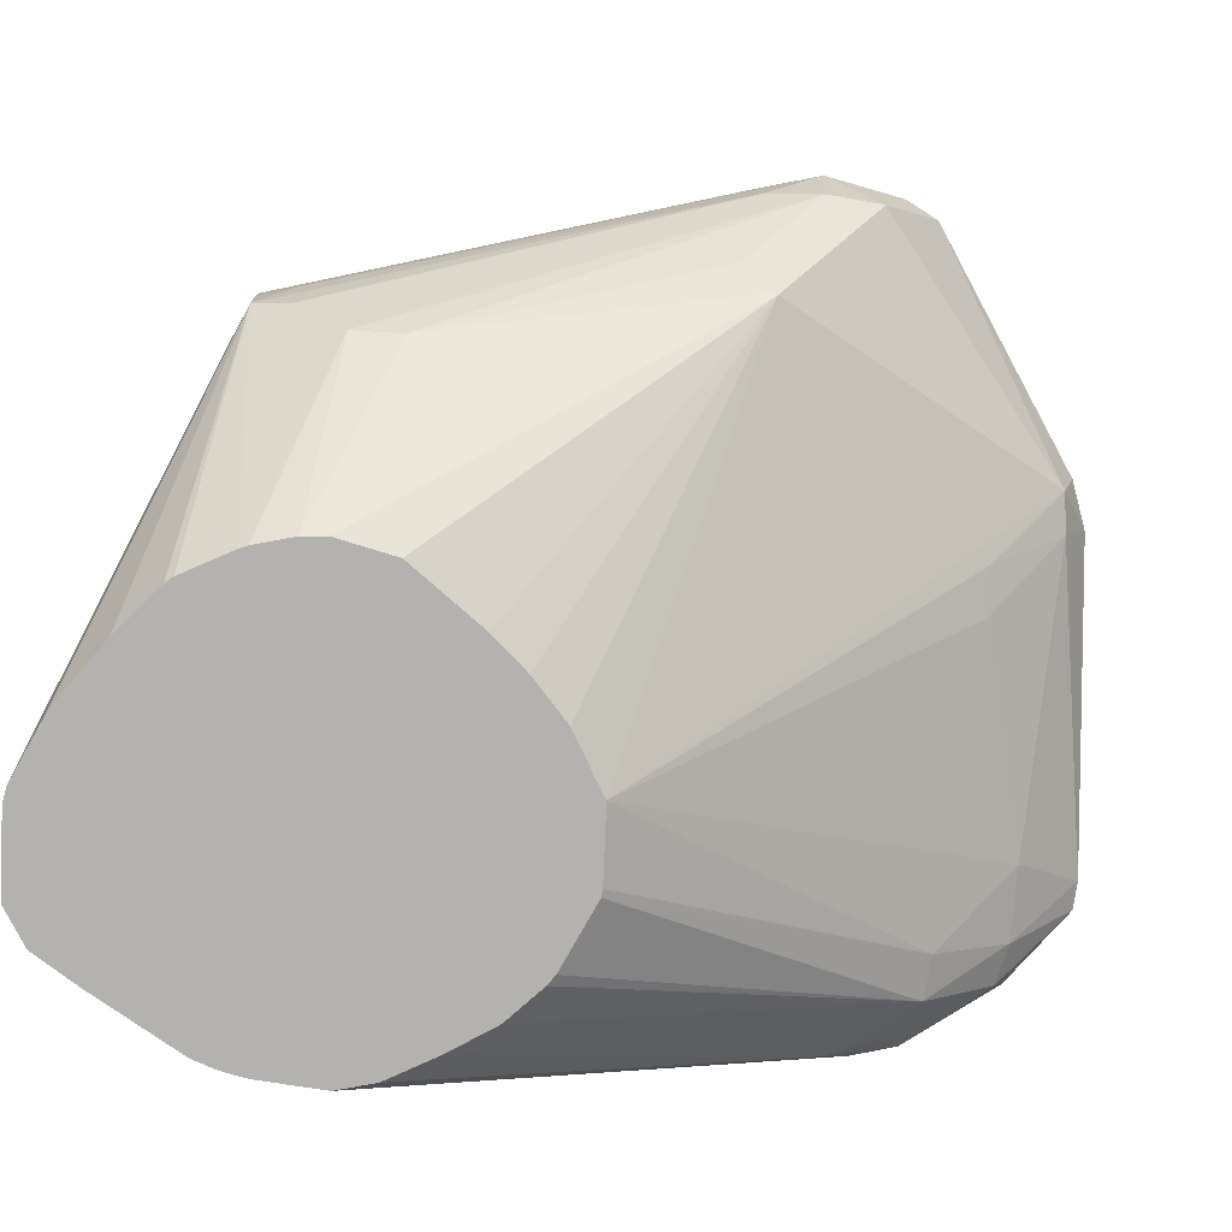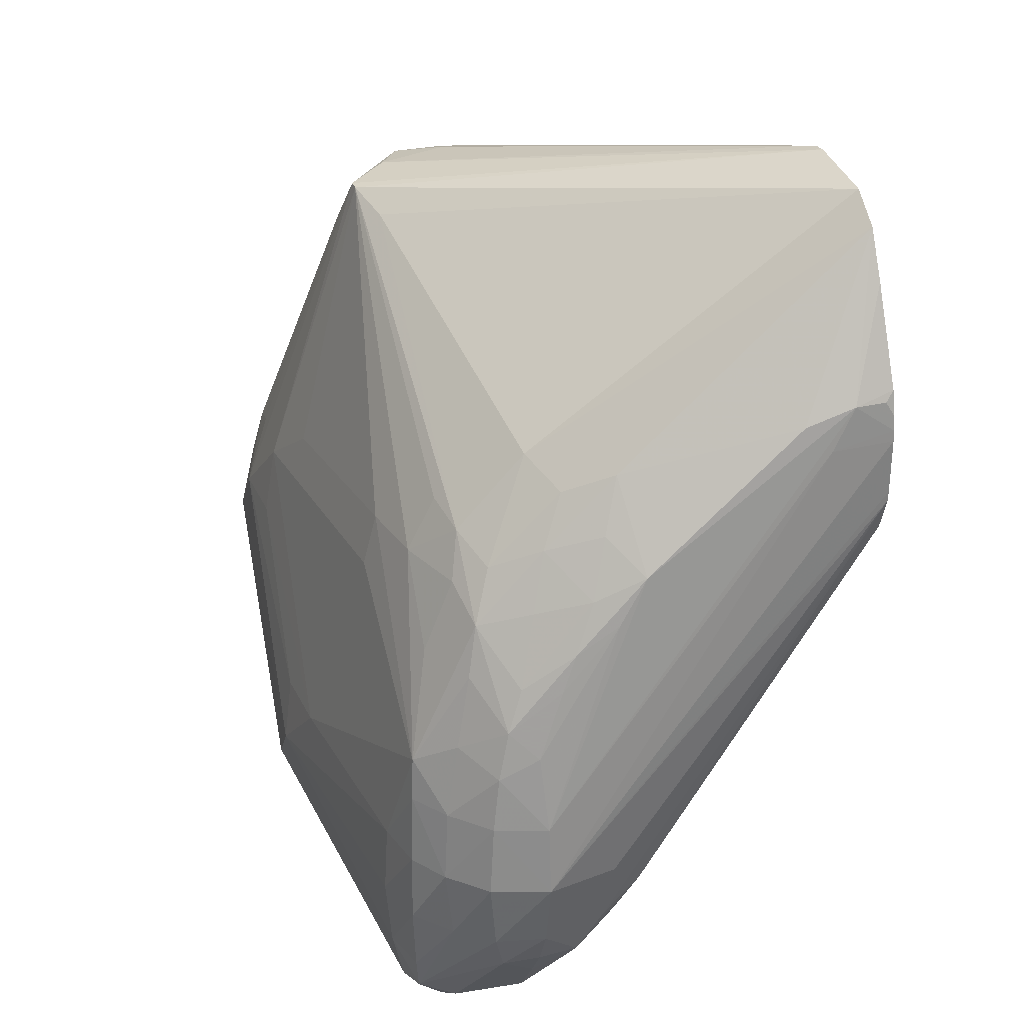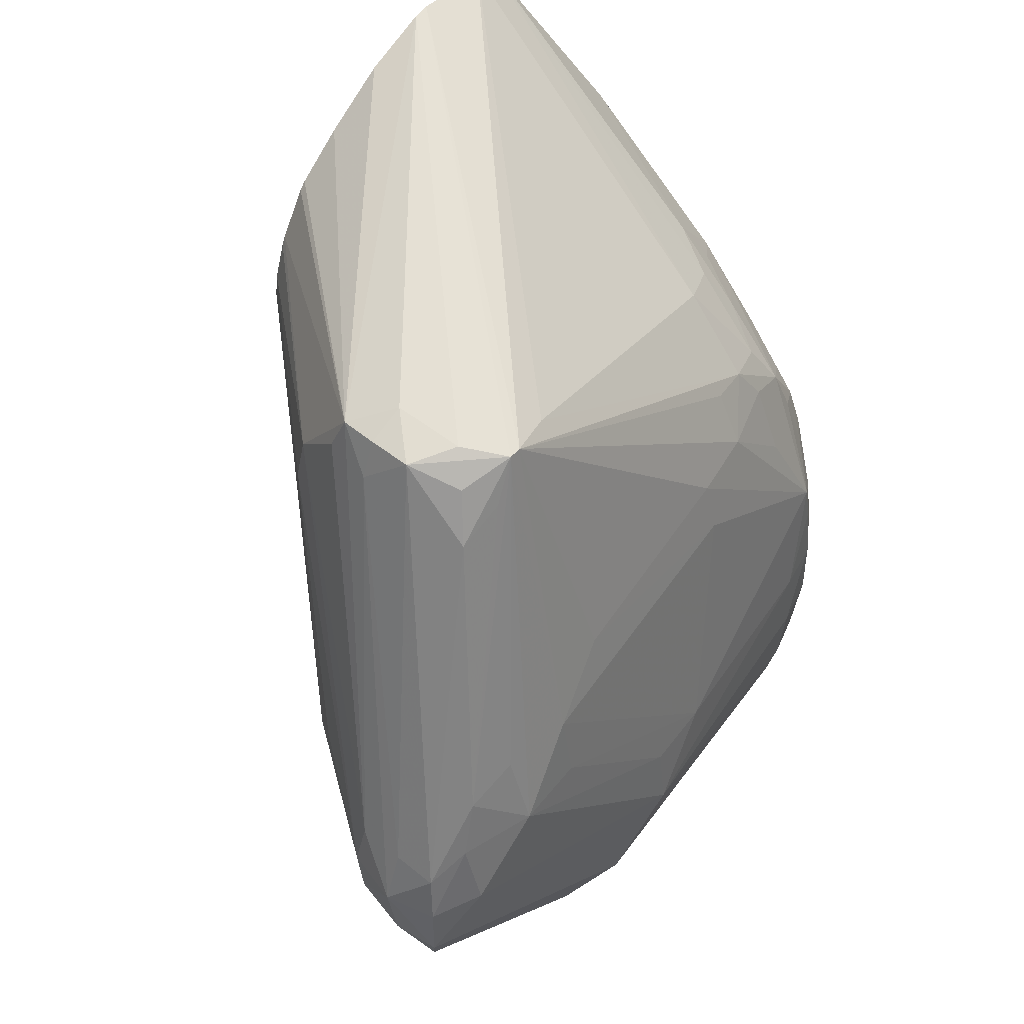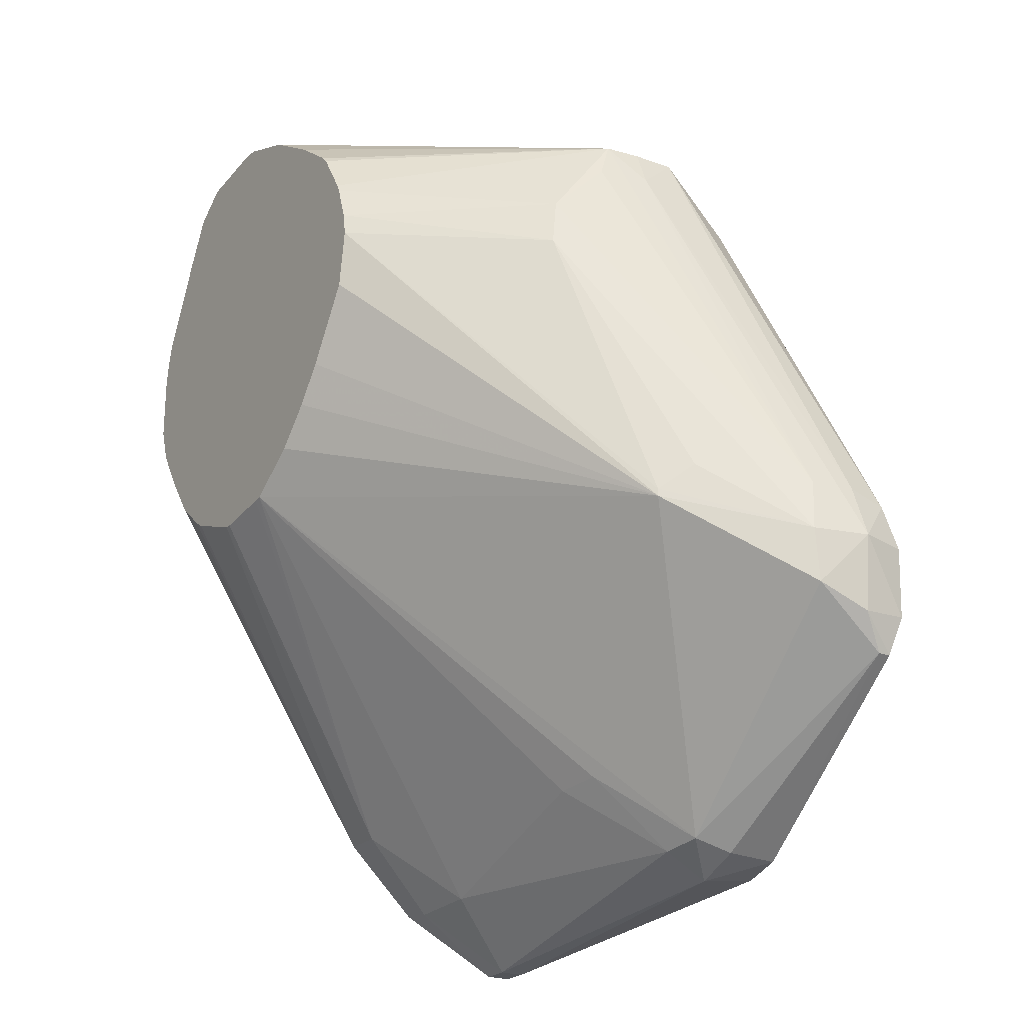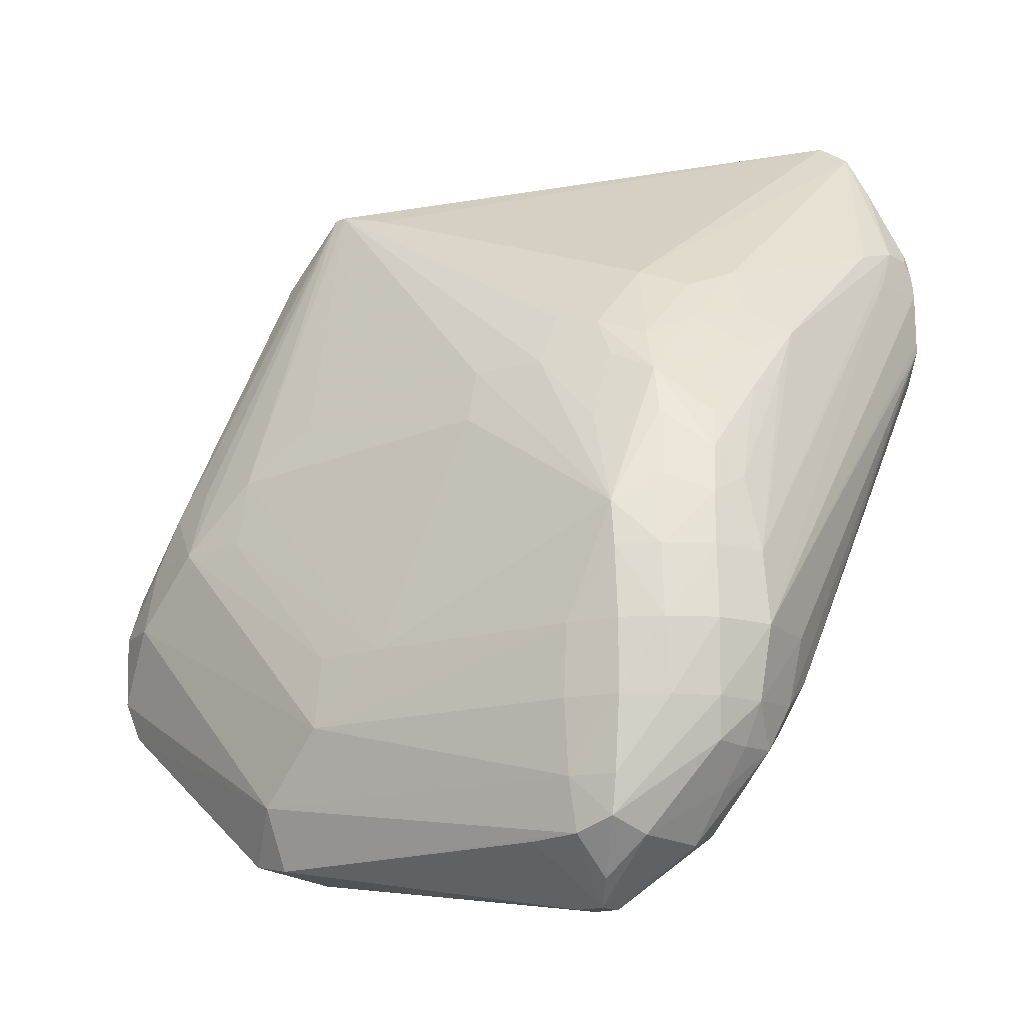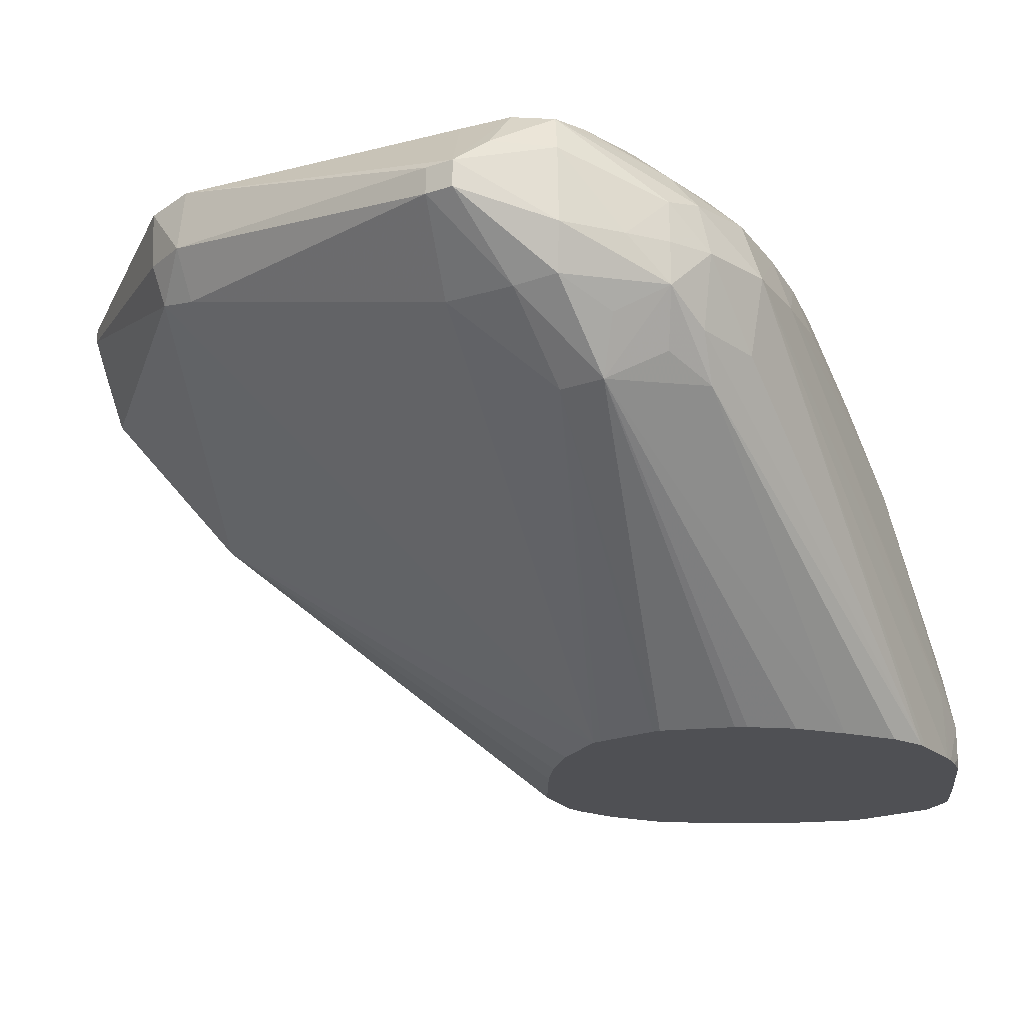
<metadata>
{"format":"obj","ext":"obj","renderer":"f3d","projection":"perspective","resolution":1024,"background":"white","views":[{"elev":-79.7,"azim":81.4,"up":"+Y"},{"elev":31.0,"azim":-108.4,"up":"+Z"},{"elev":52.5,"azim":130.1,"up":"+Z"},{"elev":-23.2,"azim":57.1,"up":"+Z"},{"elev":-15.7,"azim":-140.1,"up":"+Z"},{"elev":-19.2,"azim":-147.7,"up":"+Y"}]}
</metadata>
<code>
v 0.05399 0.0621 0.03056
v 0.05359 0.06057 0.03056
v 0.05356 0.06072 0.02907
v 0.05372 0.06214 0.02849
v 0.0536 0.06346 0.02859
v 0.05363 0.0635 0.03056
v 0.05336 0.06323 0.03183
v 0.05344 0.0621 0.0321
v 0.04977 0.05816 0.04239
v 0.05339 0.06079 0.03201
v 0.05184 0.058 0.03244
v 0.05128 0.05716 0.03172
v 0.05128 0.05716 0.03151
v 0.0492 0.05535 0.04097
v 0.04933 0.05515 0.03966
v 0.04738 0.06105 0.02358
v 0.05332 0.06283 0.02754
v 0.05332 0.06318 0.02754
v 0.05224 0.0641 0.03056
v 0.04633 0.06453 0.02464
v 0.05231 0.0636 0.0325
v 0.05169 0.06338 0.03402
v 0.04936 0.06118 0.04157
v 0.04936 0.05932 0.04344
v 0.04935 0.05816 0.04343
v 0.0493 0.05715 0.04338
v 0.04948 0.05677 0.04239
v 0.04533 0.05061 0.04041
v 0.04509 0.05061 0.03884
v 0.04381 0.05061 0.03683
v 0.04304 0.05061 0.03584
v 0.04205 0.05061 0.03483
v 0.04057 0.05061 0.03384
v 0.04477 0.05061 0.04228
v 0.04488 0.05061 0.04206
v 0.04523 0.05061 0.04105
v 0.04556 0.05891 0.02543
v 0.04633 0.06086 0.0234
v 0.04633 0.0621 0.02273
v 0.04758 0.0621 0.02327
v 0.0476 0.06356 0.02321
v 0.05027 0.06422 0.03253
v 0.04436 0.06475 0.02662
v 0.04633 0.06378 0.02298
v 0.03647 0.06328 0.02323
v 0.03647 0.0636 0.02464
v 0.0503 0.06354 0.03461
v 0.04745 0.06117 0.04342
v 0.04819 0.06135 0.04229
v 0.04877 0.06064 0.04288
v 0.04819 0.06004 0.04364
v 0.0483 0.05816 0.04383
v 0.03901 0.05061 0.04647
v 0.04078 0.05061 0.04579
v 0.04251 0.05061 0.0447
v 0.04381 0.05061 0.04371
v 0.04399 0.05061 0.04352
v 0.04033 0.05061 0.03381
v 0.03647 0.05697 0.02543
v 0.03757 0.05707 0.02553
v 0.03845 0.05898 0.02343
v 0.04436 0.05869 0.02528
v 0.03778 0.06088 0.02156
v 0.03778 0.06157 0.02156
v 0.04436 0.0645 0.02859
v 0.0483 0.06412 0.03253
v 0.0483 0.06378 0.0345
v 0.03647 0.06375 0.02662
v 0.03647 0.06365 0.02859
v 0.04239 0.06436 0.02859
v 0.03702 0.06157 0.02156
v 0.03786 0.06332 0.02314
v 0.03546 0.06311 0.02362
v 0.03641 0.06218 0.0222
v 0.03526 0.06323 0.02464
v 0.03503 0.06336 0.02662
v 0.04712 0.06117 0.04342
v 0.03858 0.05061 0.04653
v 0.03864 0.05061 0.03362
v 0.03528 0.05701 0.02546
v 0.03647 0.05888 0.02333
v 0.03845 0.05061 0.03363
v 0.03702 0.06088 0.02156
v 0.04042 0.06302 0.03502
v 0.04633 0.06325 0.03592
v 0.03505 0.06333 0.02859
v 0.03522 0.06323 0.03056
v 0.03538 0.06315 0.03176
v 0.03507 0.06013 0.02312
v 0.03516 0.0621 0.02321
v 0.03348 0.0612 0.02555
v 0.03324 0.06148 0.02662
v 0.03404 0.06247 0.02662
v 0.03406 0.06267 0.02859
v 0.0458 0.06081 0.04307
v 0.03638 0.05061 0.04629
v 0.03639 0.05061 0.0463
v 0.04042 0.06264 0.03647
v 0.03845 0.06227 0.03647
v 0.03845 0.0615 0.03796
v 0.0372 0.06127 0.03764
v 0.03352 0.05717 0.0276
v 0.03396 0.05772 0.02629
v 0.03345 0.05904 0.02555
v 0.03465 0.05836 0.02485
v 0.03534 0.059 0.02349
v 0.03661 0.05061 0.03433
v 0.03633 0.05061 0.0345
v 0.03534 0.05061 0.03533
v 0.03448 0.05061 0.03647
v 0.03423 0.06253 0.03056
v 0.03447 0.06214 0.03257
v 0.03484 0.06169 0.0345
v 0.03523 0.06137 0.03583
v 0.03647 0.06243 0.0345
v 0.03409 0.06013 0.02452
v 0.03344 0.06013 0.02551
v 0.03293 0.06013 0.02662
v 0.03256 0.06013 0.02859
v 0.03308 0.06168 0.02859
v 0.03322 0.06154 0.03056
v 0.03713 0.05939 0.03966
v 0.03546 0.05061 0.04562
v 0.03651 0.06161 0.03648
v 0.03588 0.06081 0.03715
v 0.03327 0.05829 0.02681
v 0.03364 0.05061 0.03776
v 0.0333 0.05061 0.03875
v 0.03338 0.06133 0.03207
v 0.03357 0.061 0.03338
v 0.03456 0.05999 0.03633
v 0.0352 0.0595 0.0378
v 0.03385 0.06055 0.0345
v 0.03292 0.05816 0.02859
v 0.0333 0.05061 0.04052
v 0.03335 0.05231 0.04048
v 0.03275 0.06013 0.03056
v 0.03329 0.05061 0.03901
v 0.03581 0.05882 0.03912
v 0.03358 0.05301 0.04117
v 0.03344 0.0517 0.04162
v 0.03479 0.05061 0.04438
v 0.03521 0.05751 0.03972
v 0.03317 0.06026 0.03265
v 0.03339 0.05956 0.0345
v 0.03351 0.05916 0.0355
v 0.03388 0.05857 0.03682
v 0.03455 0.05804 0.03833
v 0.03333 0.05061 0.04082
v 0.03348 0.05726 0.03754
v 0.03338 0.05801 0.03629
v 0.03344 0.05085 0.04162
v 0.03356 0.05061 0.04188
v 0.03338 0.05061 0.04121
f 81 106 83
f 83 106 89
f 80 103 104
f 80 102 103
f 84 88 98
f 84 98 85
f 80 110 102
f 80 105 106
f 80 108 109
f 80 107 108
f 80 82 107
f 80 106 81
f 80 104 105
f 86 94 87
f 80 109 110
f 87 111 88
f 92 118 119
f 88 111 112
f 93 120 94
f 77 101 95
f 92 120 93
f 92 119 120
f 91 118 92
f 91 117 118
f 91 116 117
f 87 94 111
f 90 116 91
f 89 106 104
f 89 116 90
f 88 99 98
f 88 115 99
f 88 114 115
f 88 113 114
f 88 112 113
f 89 104 116
f 77 100 101
f 59 82 80
f 77 98 99
f 68 86 69
f 68 76 86
f 67 70 84
f 67 85 77
f 67 84 85
f 66 70 67
f 65 70 66
f 63 81 83
f 63 71 64
f 63 83 71
f 61 81 63
f 59 79 82
f 59 61 60
f 59 81 61
f 94 120 121
f 69 86 87
f 77 99 100
f 69 87 88
f 70 88 84
f 77 85 98
f 77 97 78
f 77 96 97
f 77 95 96
f 76 94 86
f 76 93 94
f 75 93 76
f 73 93 75
f 73 92 93
f 73 91 92
f 73 90 91
f 73 74 90
f 71 90 74
f 71 89 90
f 71 83 89
f 69 88 70
f 94 121 111
f 141 153 142
f 95 122 96
f 132 143 139
f 132 148 143
f 132 147 148
f 131 147 132
f 131 133 147
f 130 146 133
f 130 145 146
f 130 144 145
f 129 137 144
f 129 144 130
f 126 128 134
f 125 132 139
f 123 143 140
f 123 139 143
f 123 141 142
f 133 146 147
f 135 149 136
f 136 149 141
f 136 141 137
f 152 154 153
f 149 154 152
f 147 150 148
f 146 150 147
f 146 151 150
f 145 151 146
f 144 151 145
f 123 140 141
f 143 148 150
f 141 152 153
f 141 149 152
f 140 150 141
f 140 143 150
f 137 151 144
f 137 150 151
f 137 141 150
f 59 80 81
f 95 101 122
f 122 139 123
f 121 137 129
f 104 126 118
f 104 106 105
f 104 117 116
f 102 128 126
f 102 127 128
f 102 110 127
f 102 104 103
f 102 126 104
f 101 125 122
f 101 114 125
f 101 124 114
f 99 101 100
f 99 124 101
f 99 115 124
f 96 122 123
f 104 118 117
f 111 121 129
f 111 129 112
f 112 129 130
f 119 138 135
f 119 128 138
f 119 134 128
f 119 121 120
f 119 137 121
f 119 136 137
f 119 135 136
f 122 125 139
f 118 134 119
f 114 133 131
f 114 130 133
f 114 124 115
f 114 132 125
f 114 131 132
f 113 130 114
f 112 130 113
f 118 126 134
f 58 79 59
f 39 64 44
f 51 78 53
f 16 39 40
f 16 38 39
f 16 37 38
f 15 36 28
f 14 36 15
f 14 35 36
f 14 34 35
f 14 26 34
f 14 27 26
f 13 33 16
f 13 32 33
f 13 31 32
f 13 30 31
f 13 29 30
f 13 28 29
f 16 40 17
f 12 28 13
f 16 33 37
f 17 41 18
f 23 48 50
f 23 49 48
f 22 49 23
f 22 48 49
f 22 47 48
f 22 42 47
f 21 42 22
f 20 46 43
f 20 45 46
f 20 44 45
f 20 41 44
f 19 43 42
f 19 20 43
f 19 42 21
f 18 41 20
f 17 40 41
f 23 50 24
f 12 15 28
f 10 27 14
f 2 15 11
f 2 14 15
f 2 10 14
f 2 13 3
f 2 12 13
f 2 11 12
f 1 10 2
f 1 9 10
f 1 8 9
f 1 7 8
f 1 6 7
f 1 5 6
f 1 4 5
f 1 3 4
f 1 2 3
f 3 13 16
f 11 15 12
f 3 16 17
f 4 17 18
f 10 26 27
f 51 53 52
f 9 25 26
f 9 24 25
f 8 24 9
f 7 24 8
f 7 23 24
f 7 22 23
f 7 21 22
f 6 21 7
f 6 19 21
f 5 20 19
f 5 18 20
f 5 19 6
f 4 18 5
f 3 17 4
f 24 50 48
f 9 26 10
f 24 51 52
f 42 66 67
f 42 65 66
f 42 43 65
f 39 41 40
f 39 44 41
f 39 63 64
f 38 62 61
f 38 63 39
f 38 61 63
f 37 62 38
f 33 62 37
f 33 61 62
f 33 60 61
f 33 59 60
f 33 58 59
f 42 67 48
f 28 30 29
f 42 48 47
f 43 69 70
f 24 48 51
f 48 67 77
f 48 78 51
f 48 77 78
f 46 76 68
f 46 75 76
f 46 73 75
f 45 74 73
f 45 71 74
f 45 72 71
f 45 73 46
f 44 72 45
f 44 71 72
f 44 64 71
f 43 70 65
f 43 68 69
f 28 31 30
f 43 46 68
f 28 33 32
f 28 54 53
f 28 55 54
f 28 56 55
f 28 57 56
f 28 34 57
f 28 36 35
f 26 57 34
f 26 56 57
f 26 55 56
f 26 54 55
f 26 53 54
f 26 52 53
f 25 52 26
f 28 32 31
f 24 52 25
f 28 53 78
f 28 78 97
f 28 35 34
f 28 109 108
f 28 97 96
f 28 58 33
f 28 82 79
f 28 107 82
f 28 108 107
f 28 110 109
f 28 127 110
f 28 79 58
f 28 128 127
f 28 135 138
f 28 149 135
f 28 154 149
f 28 153 154
f 28 142 153
f 28 123 142
f 28 96 123
f 28 138 128

</code>
